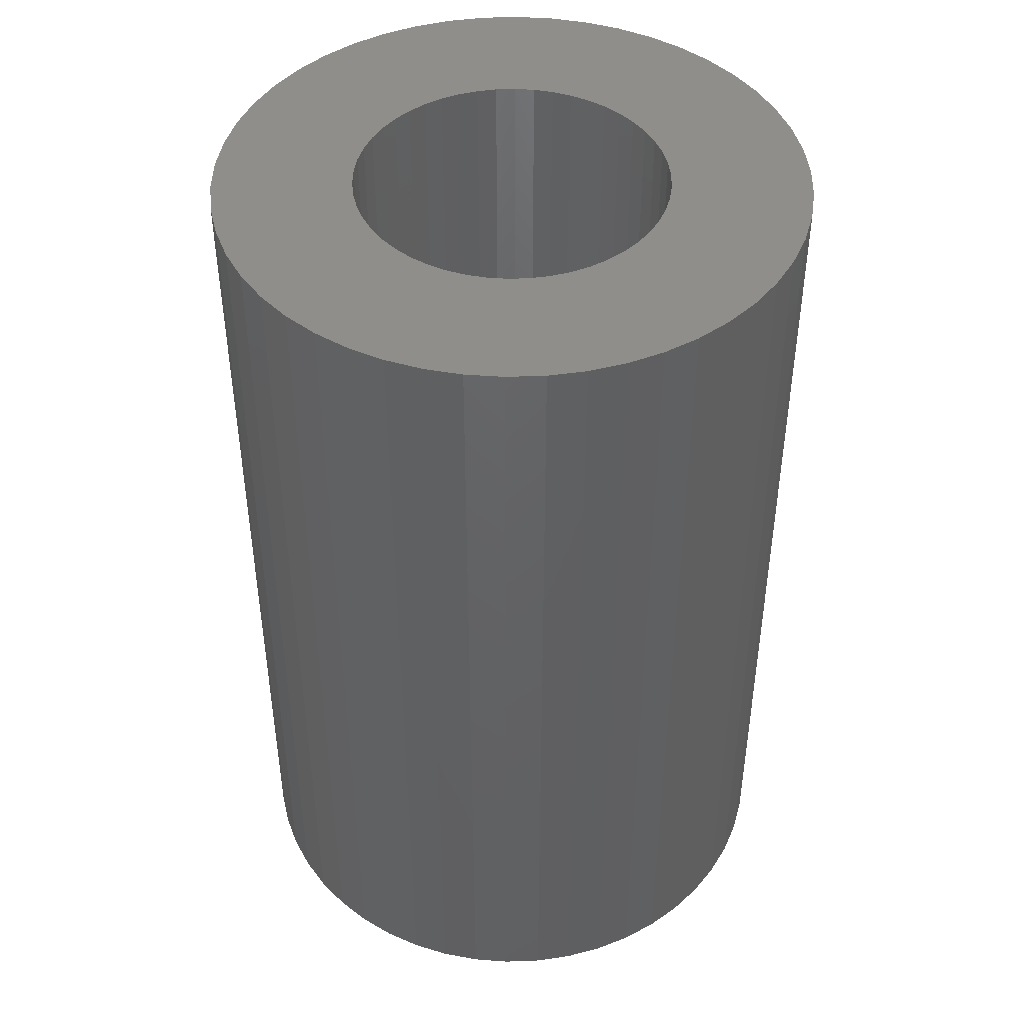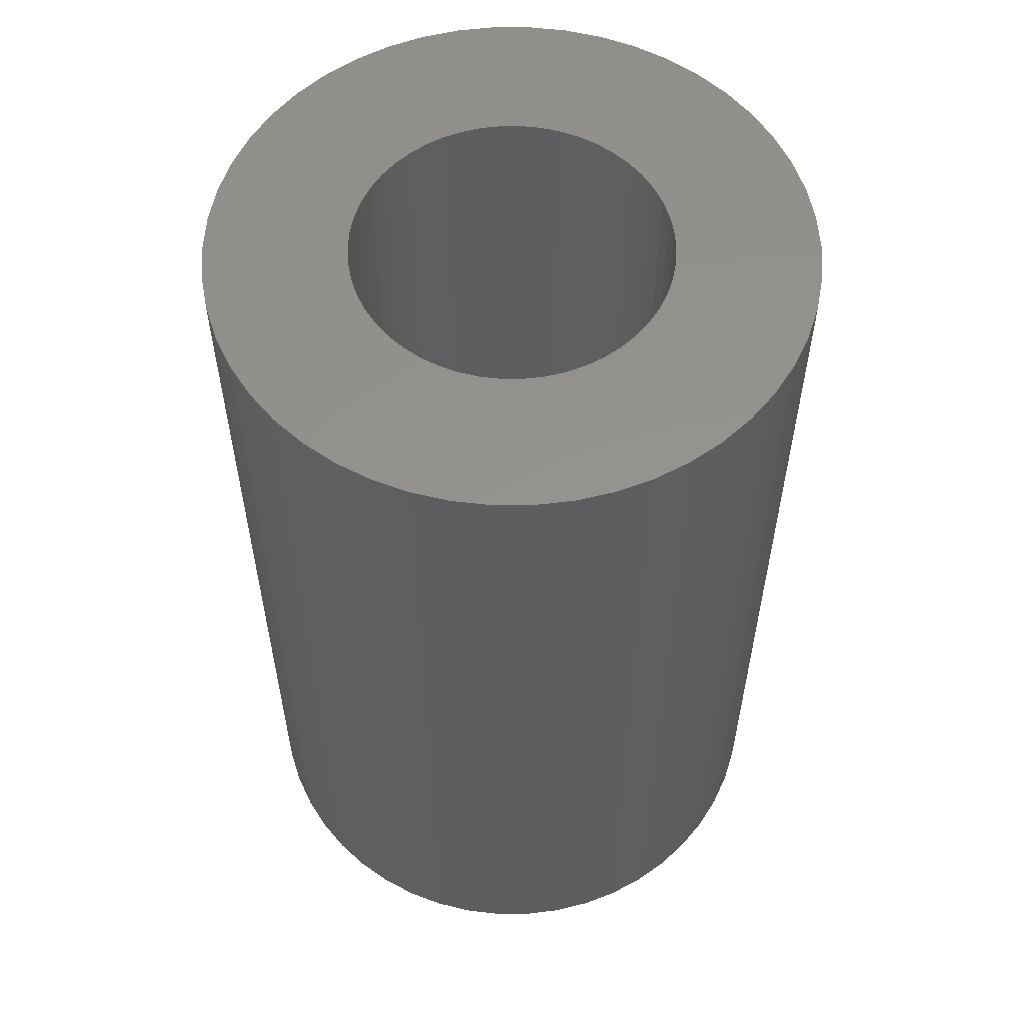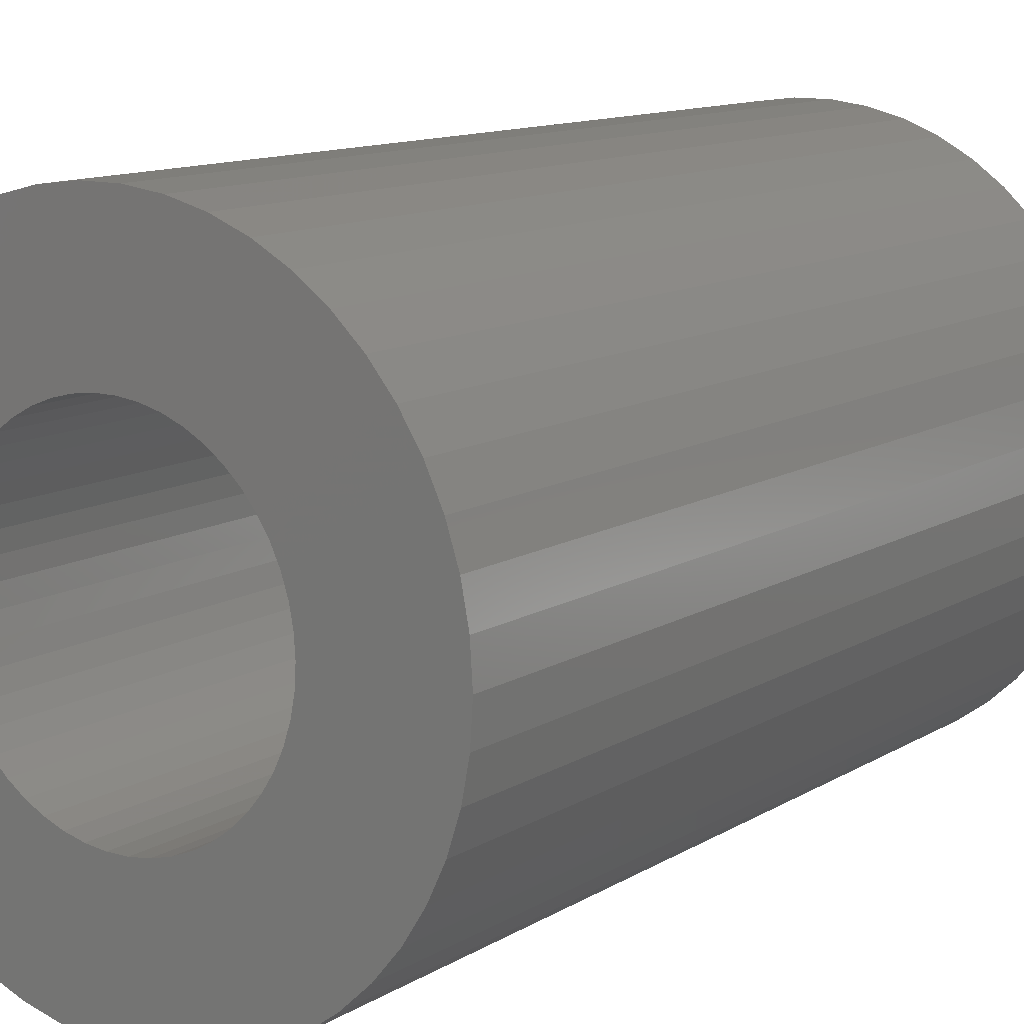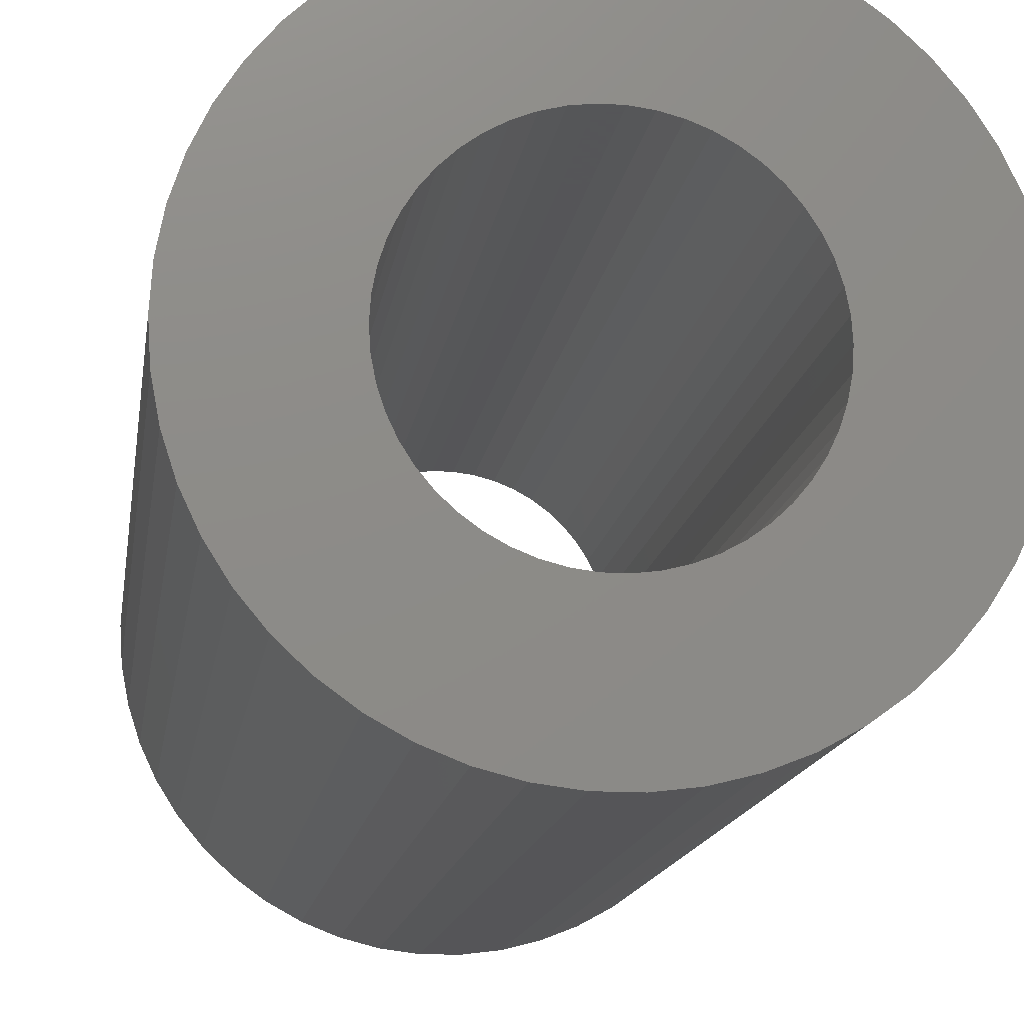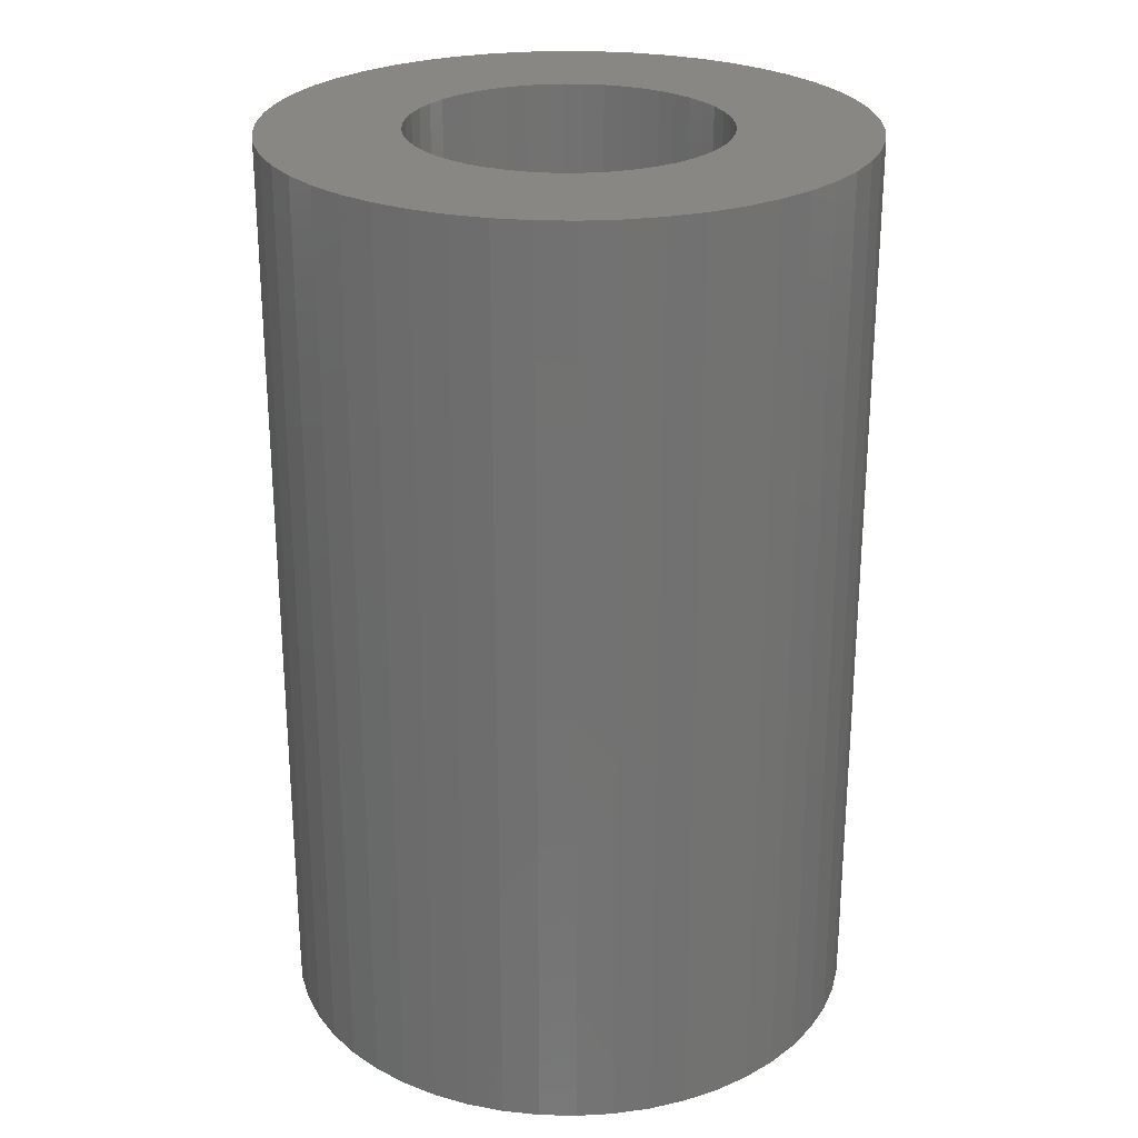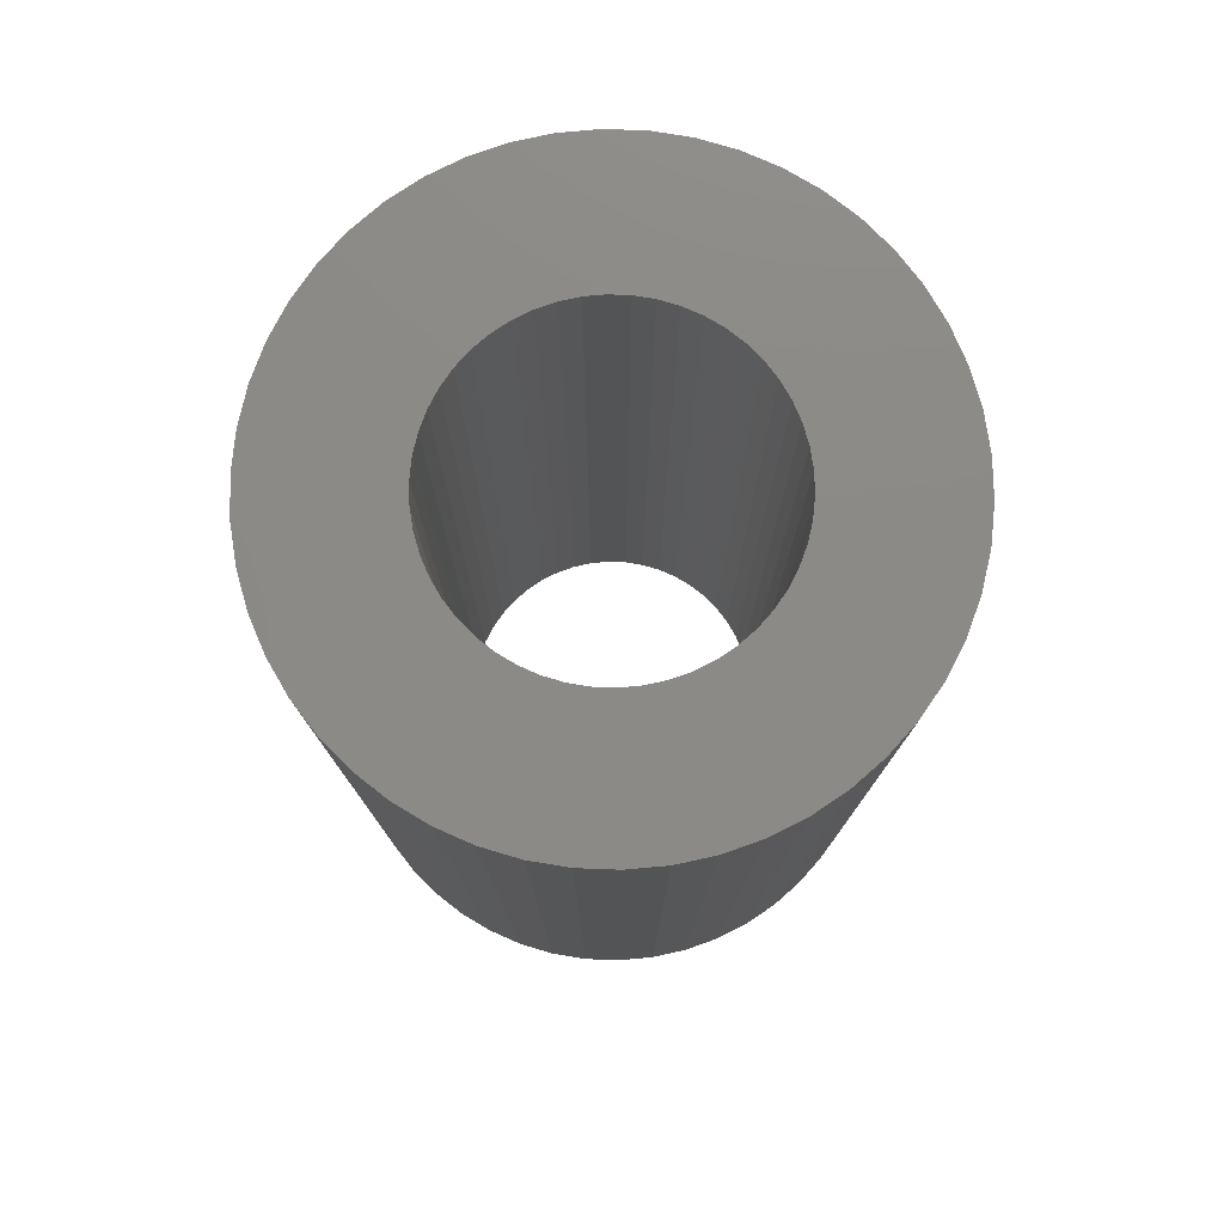
<metadata>
{"format":"stl","ext":"stl","renderer":"f3d","projection":"perspective","resolution":1024,"background":"white","views":[{"elev":44.8,"azim":-60.0,"up":"+Z"},{"elev":56.8,"azim":79.1,"up":"+Z"},{"elev":11.7,"azim":35.1,"up":"+Y"},{"elev":-14.4,"azim":-8.1,"up":"+Y"},{"elev":25.8,"azim":38.1,"up":"+Z"},{"elev":78.0,"azim":-98.7,"up":"+Z"}]}
</metadata>
<code>
# stl→obj: 200 verts, 400 faces
v 8 0 12.5
v 7.937 1.003 -12.5
v 7.937 1.003 12.5
v 8 0 -12.5
v -8 0 -12.5
v -7.937 1.003 12.5
v -7.937 1.003 -12.5
v -8 0 12.5
v 0.5023 7.984 -12.5
v -0.5023 7.984 12.5
v 0.5023 7.984 12.5
v -0.5023 7.984 -12.5
v -0.5023 -7.984 -12.5
v 0.5023 -7.984 12.5
v -0.5023 -7.984 12.5
v 0.5023 -7.984 -12.5
v 5.099 -6.164 -12.5
v 5.832 -5.476 12.5
v 5.099 -6.164 12.5
v 5.832 -5.476 -12.5
v 5.832 5.476 -12.5
v 5.099 6.164 12.5
v 5.832 5.476 12.5
v 5.099 6.164 -12.5
v -5.099 6.164 -12.5
v -5.832 5.476 12.5
v -5.099 6.164 12.5
v -5.832 5.476 -12.5
v -2.472 7.608 -12.5
v -3.406 7.239 12.5
v -2.472 7.608 12.5
v -3.406 7.239 -12.5
v 7.438 2.945 12.5
v 7.01 3.854 -12.5
v 7.01 3.854 12.5
v 7.438 2.945 -12.5
v 3.406 7.239 -12.5
v 2.472 7.608 12.5
v 3.406 7.239 12.5
v 2.472 7.608 -12.5
v 1.499 7.858 12.5
v 1.499 7.858 -12.5
v 4.287 6.755 -12.5
v 4.287 6.755 12.5
v -7.01 3.854 -12.5
v -6.472 4.702 12.5
v -6.472 4.702 -12.5
v -7.01 3.854 12.5
v 4.25 0 12.5
v 4.216 0.5327 12.5
v 7.749 1.99 12.5
v 7.937 -1.003 12.5
v 4.116 1.057 12.5
v 4.216 -0.5327 12.5
v 3.952 1.565 12.5
v 7.749 -1.99 12.5
v 3.724 2.047 12.5
v 6.472 4.702 12.5
v 4.116 -1.057 12.5
v 3.438 2.498 12.5
v 7.438 -2.945 12.5
v 3.098 2.909 12.5
v 3.952 -1.565 12.5
v 2.709 3.275 12.5
v 7.01 -3.854 12.5
v 3.724 -2.047 12.5
v 2.277 3.588 12.5
v 1.81 3.846 12.5
v 1.313 4.042 12.5
v 0.7964 4.175 12.5
v 0.2669 4.242 12.5
v -0.2669 4.242 12.5
v -0.7964 4.175 12.5
v -1.499 7.858 12.5
v -1.313 4.042 12.5
v -1.81 3.846 12.5
v -2.277 3.588 12.5
v -4.287 6.755 12.5
v -2.709 3.275 12.5
v -3.098 2.909 12.5
v -3.438 2.498 12.5
v -3.724 2.047 12.5
v 6.472 -4.702 12.5
v 3.438 -2.498 12.5
v 3.098 -2.909 12.5
v 2.709 -3.275 12.5
v 4.287 -6.755 12.5
v 2.277 -3.588 12.5
v 3.406 -7.239 12.5
v 1.81 -3.846 12.5
v 2.472 -7.608 12.5
v 1.313 -4.042 12.5
v 1.499 -7.858 12.5
v 0.7964 -4.175 12.5
v 0.2669 -4.242 12.5
v -0.2669 -4.242 12.5
v -0.7964 -4.175 12.5
v -1.499 -7.858 12.5
v -1.313 -4.042 12.5
v -2.472 -7.608 12.5
v -1.81 -3.846 12.5
v -3.406 -7.239 12.5
v -2.277 -3.588 12.5
v -4.287 -6.755 12.5
v -2.709 -3.275 12.5
v -5.099 -6.164 12.5
v -3.098 -2.909 12.5
v -5.832 -5.476 12.5
v -3.438 -2.498 12.5
v -6.472 -4.702 12.5
v -3.724 -2.047 12.5
v -7.01 -3.854 12.5
v -3.952 -1.565 12.5
v -7.438 -2.945 12.5
v -4.116 -1.057 12.5
v -7.749 -1.99 12.5
v -4.216 -0.5327 12.5
v -7.937 -1.003 12.5
v -4.25 0 12.5
v -3.952 1.565 12.5
v -7.438 2.945 12.5
v -4.116 1.057 12.5
v -7.749 1.99 12.5
v -4.216 0.5327 12.5
v -4.287 6.755 -12.5
v -1.499 7.858 -12.5
v 4.25 0 -12.5
v 7.937 -1.003 -12.5
v 4.216 -0.5327 -12.5
v 7.749 -1.99 -12.5
v 4.116 -1.057 -12.5
v 7.438 -2.945 -12.5
v 4.216 0.5327 -12.5
v 3.952 -1.565 -12.5
v 7.01 -3.854 -12.5
v 7.749 1.99 -12.5
v 3.724 -2.047 -12.5
v 6.472 -4.702 -12.5
v 4.116 1.057 -12.5
v 3.438 -2.498 -12.5
v 3.098 -2.909 -12.5
v 3.952 1.565 -12.5
v 2.709 -3.275 -12.5
v 4.287 -6.755 -12.5
v 3.724 2.047 -12.5
v 2.277 -3.588 -12.5
v 3.406 -7.239 -12.5
v 1.81 -3.846 -12.5
v 2.472 -7.608 -12.5
v 1.313 -4.042 -12.5
v 1.499 -7.858 -12.5
v 0.7964 -4.175 -12.5
v 0.2669 -4.242 -12.5
v -0.2669 -4.242 -12.5
v -0.7964 -4.175 -12.5
v -1.499 -7.858 -12.5
v -1.313 -4.042 -12.5
v -2.472 -7.608 -12.5
v -1.81 -3.846 -12.5
v -3.406 -7.239 -12.5
v -2.277 -3.588 -12.5
v -4.287 -6.755 -12.5
v -2.709 -3.275 -12.5
v -5.099 -6.164 -12.5
v -3.098 -2.909 -12.5
v -5.832 -5.476 -12.5
v -3.438 -2.498 -12.5
v -6.472 -4.702 -12.5
v -7.01 -3.854 -12.5
v -3.724 -2.047 -12.5
v 6.472 4.702 -12.5
v 3.438 2.498 -12.5
v 3.098 2.909 -12.5
v 2.709 3.275 -12.5
v 2.277 3.588 -12.5
v 1.81 3.846 -12.5
v 1.313 4.042 -12.5
v 0.7964 4.175 -12.5
v 0.2669 4.242 -12.5
v -0.2669 4.242 -12.5
v -0.7964 4.175 -12.5
v -1.313 4.042 -12.5
v -1.81 3.846 -12.5
v -2.277 3.588 -12.5
v -2.709 3.275 -12.5
v -3.098 2.909 -12.5
v -3.438 2.498 -12.5
v -3.724 2.047 -12.5
v -3.952 1.565 -12.5
v -7.438 2.945 -12.5
v -4.116 1.057 -12.5
v -7.749 1.99 -12.5
v -4.216 0.5327 -12.5
v -4.25 0 -12.5
v -3.952 -1.565 -12.5
v -7.438 -2.945 -12.5
v -4.116 -1.057 -12.5
v -7.749 -1.99 -12.5
v -4.216 -0.5327 -12.5
v -7.937 -1.003 -12.5
f 1 2 3
f 2 1 4
f 5 6 7
f 6 5 8
f 9 10 11
f 10 9 12
f 13 14 15
f 14 13 16
f 17 18 19
f 18 17 20
f 21 22 23
f 22 21 24
f 25 26 27
f 26 25 28
f 29 30 31
f 30 29 32
f 33 34 35
f 34 33 36
f 37 38 39
f 38 37 40
f 40 41 38
f 41 40 42
f 43 39 44
f 39 43 37
f 45 46 47
f 46 45 48
f 47 26 28
f 26 47 46
f 49 1 3
f 50 3 51
f 1 49 52
f 53 51 33
f 54 52 49
f 55 33 35
f 52 54 56
f 57 35 58
f 59 56 54
f 60 58 23
f 56 59 61
f 62 23 22
f 63 61 59
f 64 22 44
f 61 63 65
f 66 65 63
f 3 50 49
f 51 53 50
f 33 55 53
f 35 57 55
f 58 60 57
f 67 44 39
f 23 62 60
f 22 64 62
f 68 39 38
f 44 67 64
f 39 68 67
f 69 38 41
f 38 69 68
f 41 70 69
f 11 70 41
f 11 71 70
f 11 72 71
f 10 72 11
f 10 73 72
f 74 73 10
f 73 74 75
f 31 75 74
f 75 31 76
f 30 76 31
f 76 30 77
f 78 77 30
f 77 78 79
f 27 79 78
f 79 27 80
f 26 80 27
f 80 26 81
f 46 81 26
f 48 82 46
f 81 46 82
f 65 66 83
f 84 83 66
f 83 84 18
f 85 18 84
f 18 85 19
f 86 19 85
f 19 86 87
f 88 87 86
f 87 88 89
f 90 89 88
f 89 90 91
f 92 91 90
f 91 92 93
f 94 93 92
f 94 14 93
f 95 14 94
f 96 14 95
f 96 15 14
f 97 15 96
f 98 97 99
f 97 98 15
f 100 99 101
f 102 101 103
f 99 100 98
f 104 103 105
f 106 105 107
f 101 102 100
f 108 107 109
f 110 109 111
f 112 111 113
f 114 113 115
f 116 115 117
f 103 104 102
f 118 117 119
f 82 48 120
f 121 120 48
f 105 106 104
f 120 121 122
f 107 108 106
f 123 122 121
f 109 110 108
f 122 123 124
f 111 112 110
f 6 124 123
f 113 114 112
f 124 6 119
f 115 116 114
f 8 119 6
f 117 118 116
f 119 8 118
f 125 27 78
f 27 125 25
f 126 31 74
f 31 126 29
f 127 4 128
f 129 128 130
f 4 127 2
f 131 130 132
f 133 2 127
f 134 132 135
f 2 133 136
f 137 135 138
f 139 136 133
f 140 138 20
f 136 139 36
f 141 20 17
f 142 36 139
f 143 17 144
f 36 142 34
f 145 34 142
f 128 129 127
f 130 131 129
f 132 134 131
f 135 137 134
f 138 140 137
f 146 144 147
f 20 141 140
f 17 143 141
f 148 147 149
f 144 146 143
f 147 148 146
f 150 149 151
f 149 150 148
f 151 152 150
f 16 152 151
f 16 153 152
f 16 154 153
f 13 154 16
f 13 155 154
f 156 155 13
f 155 156 157
f 158 157 156
f 157 158 159
f 160 159 158
f 159 160 161
f 162 161 160
f 161 162 163
f 164 163 162
f 163 164 165
f 166 165 164
f 165 166 167
f 168 167 166
f 169 170 168
f 167 168 170
f 34 145 171
f 172 171 145
f 171 172 21
f 173 21 172
f 21 173 24
f 174 24 173
f 24 174 43
f 175 43 174
f 43 175 37
f 176 37 175
f 37 176 40
f 177 40 176
f 40 177 42
f 178 42 177
f 178 9 42
f 179 9 178
f 180 9 179
f 180 12 9
f 181 12 180
f 126 181 182
f 181 126 12
f 29 182 183
f 32 183 184
f 182 29 126
f 125 184 185
f 25 185 186
f 183 32 29
f 28 186 187
f 47 187 188
f 45 188 189
f 190 189 191
f 192 191 193
f 184 125 32
f 7 193 194
f 170 169 195
f 196 195 169
f 185 25 125
f 195 196 197
f 186 28 25
f 198 197 196
f 187 47 28
f 197 198 199
f 188 45 47
f 200 199 198
f 189 190 45
f 199 200 194
f 191 192 190
f 5 194 200
f 193 7 192
f 194 5 7
f 16 93 14
f 93 16 151
f 51 36 33
f 36 51 136
f 3 136 51
f 136 3 2
f 58 21 23
f 21 58 171
f 35 171 58
f 171 35 34
f 42 11 41
f 11 42 9
f 24 44 22
f 44 24 43
f 190 48 45
f 48 190 121
f 7 123 192
f 123 7 6
f 32 78 30
f 78 32 125
f 12 74 10
f 74 12 126
f 52 4 1
f 4 52 128
f 18 138 83
f 138 18 20
f 144 19 87
f 19 144 17
f 149 89 91
f 89 149 147
f 192 121 190
f 121 192 123
f 61 130 56
f 130 61 132
f 56 128 52
f 128 56 130
f 65 132 61
f 132 65 135
f 83 135 65
f 135 83 138
f 160 100 102
f 100 160 158
f 158 98 100
f 98 158 156
f 166 110 168
f 110 166 108
f 169 114 196
f 114 169 112
f 200 8 5
f 8 200 118
f 198 118 200
f 118 198 116
f 196 116 198
f 116 196 114
f 147 87 89
f 87 147 144
f 151 91 93
f 91 151 149
f 156 15 98
f 15 156 13
f 168 112 169
f 112 168 110
f 162 102 104
f 102 162 160
f 164 104 106
f 104 164 162
f 166 106 108
f 106 166 164
f 127 50 133
f 50 127 49
f 119 193 124
f 193 119 194
f 180 71 72
f 71 180 179
f 153 96 95
f 96 153 154
f 141 84 140
f 84 141 85
f 174 62 64
f 62 174 173
f 186 79 80
f 79 186 185
f 183 75 76
f 75 183 182
f 134 59 131
f 59 134 63
f 142 57 145
f 57 142 55
f 133 53 139
f 53 133 50
f 145 60 172
f 60 145 57
f 177 68 69
f 68 177 176
f 178 69 70
f 69 178 177
f 175 64 67
f 64 175 174
f 120 188 82
f 188 120 189
f 122 189 120
f 189 122 191
f 184 76 77
f 76 184 183
f 181 72 73
f 72 181 180
f 152 95 94
f 95 152 153
f 146 90 88
f 90 146 148
f 139 55 142
f 55 139 53
f 172 62 173
f 62 172 60
f 179 70 71
f 70 179 178
f 176 67 68
f 67 176 175
f 82 187 81
f 187 82 188
f 81 186 80
f 186 81 187
f 124 191 122
f 191 124 193
f 185 77 79
f 77 185 184
f 182 73 75
f 73 182 181
f 140 66 137
f 66 140 84
f 131 54 129
f 54 131 59
f 143 88 86
f 88 143 146
f 137 63 134
f 63 137 66
f 129 49 127
f 49 129 54
f 109 170 111
f 170 109 167
f 113 197 115
f 197 113 195
f 117 194 119
f 194 117 199
f 141 86 85
f 86 141 143
f 150 94 92
f 94 150 152
f 155 99 97
f 99 155 157
f 163 107 105
f 107 163 165
f 107 167 109
f 167 107 165
f 111 195 113
f 195 111 170
f 115 199 117
f 199 115 197
f 161 105 103
f 105 161 163
f 154 97 96
f 97 154 155
f 148 92 90
f 92 148 150
f 157 101 99
f 101 157 159
f 159 103 101
f 103 159 161

</code>
